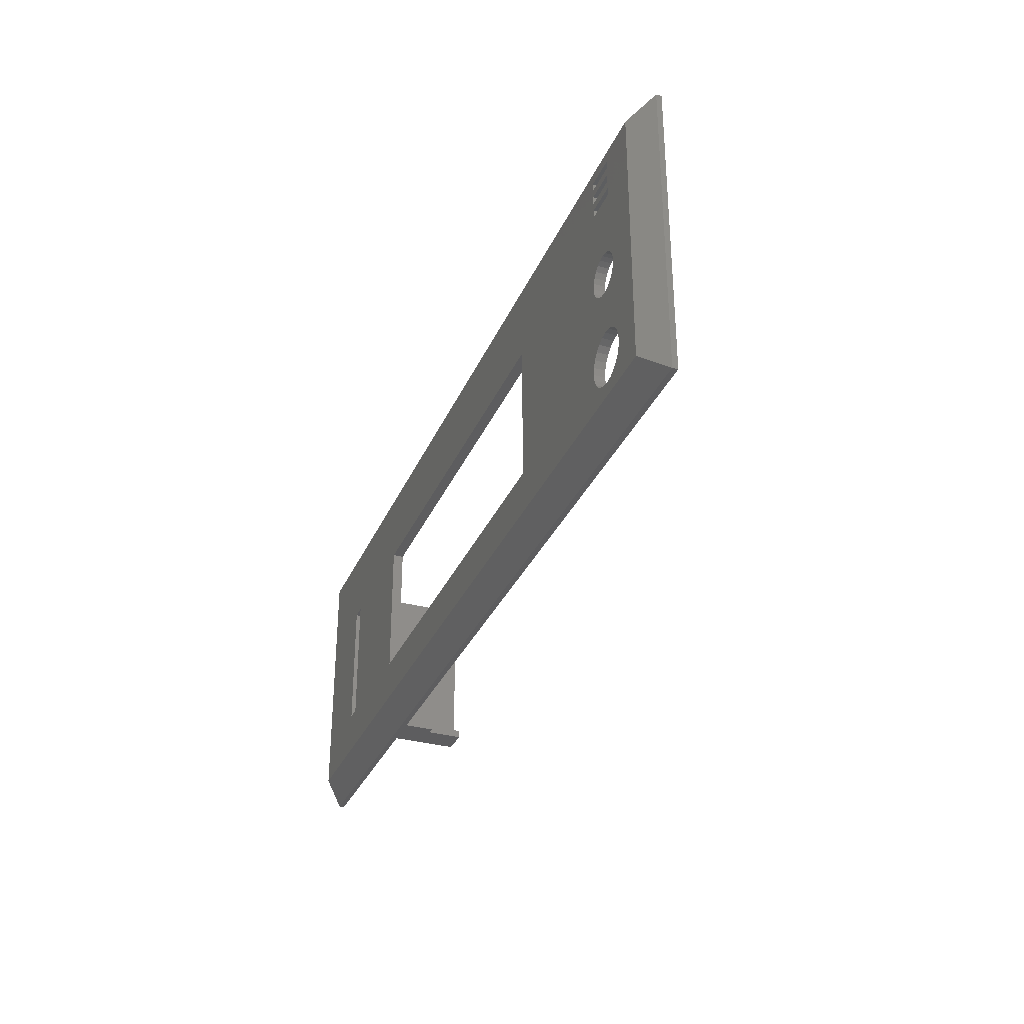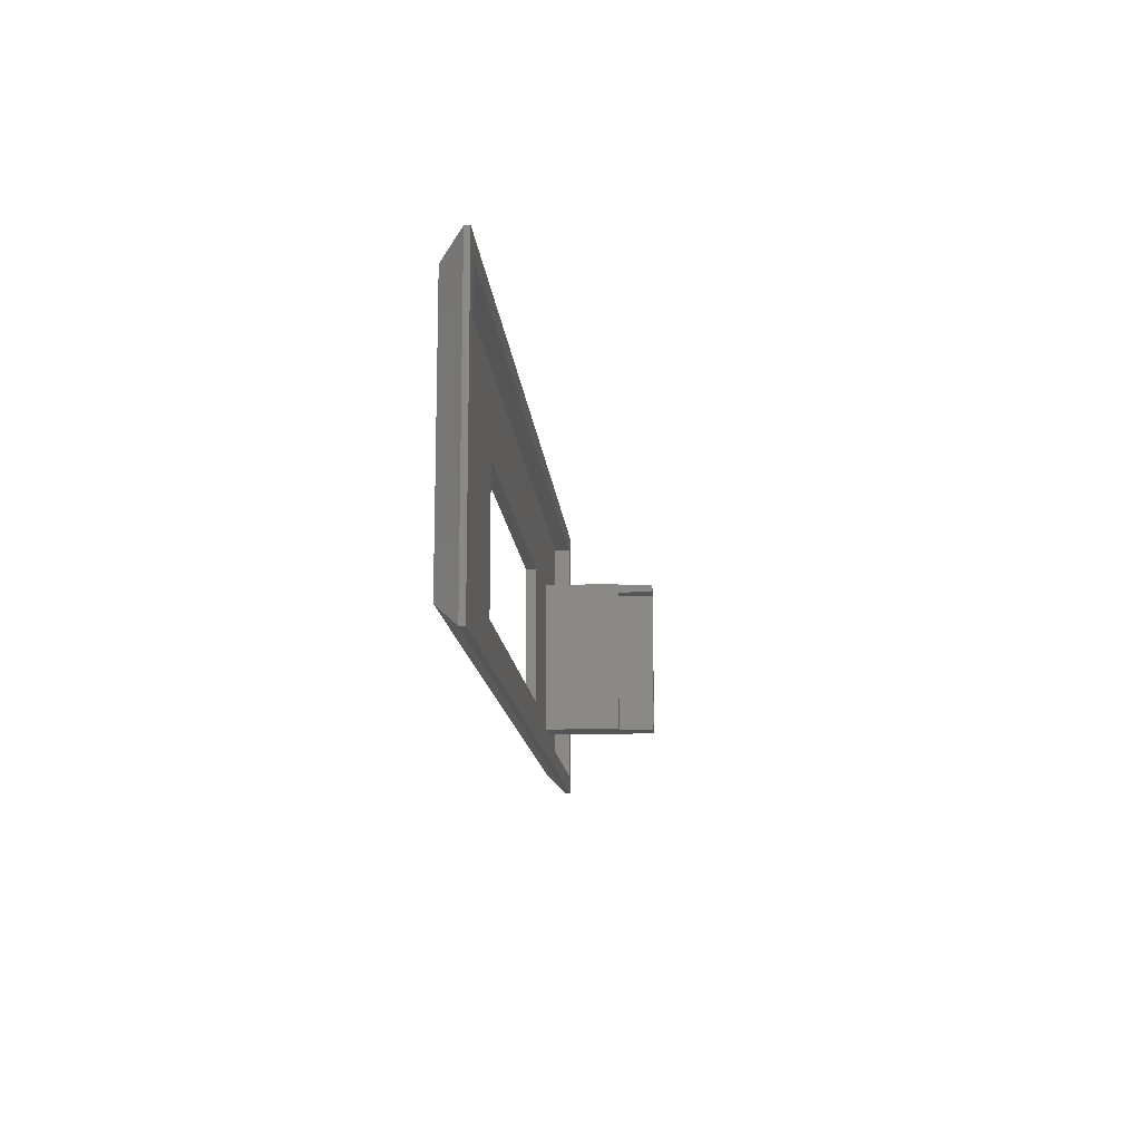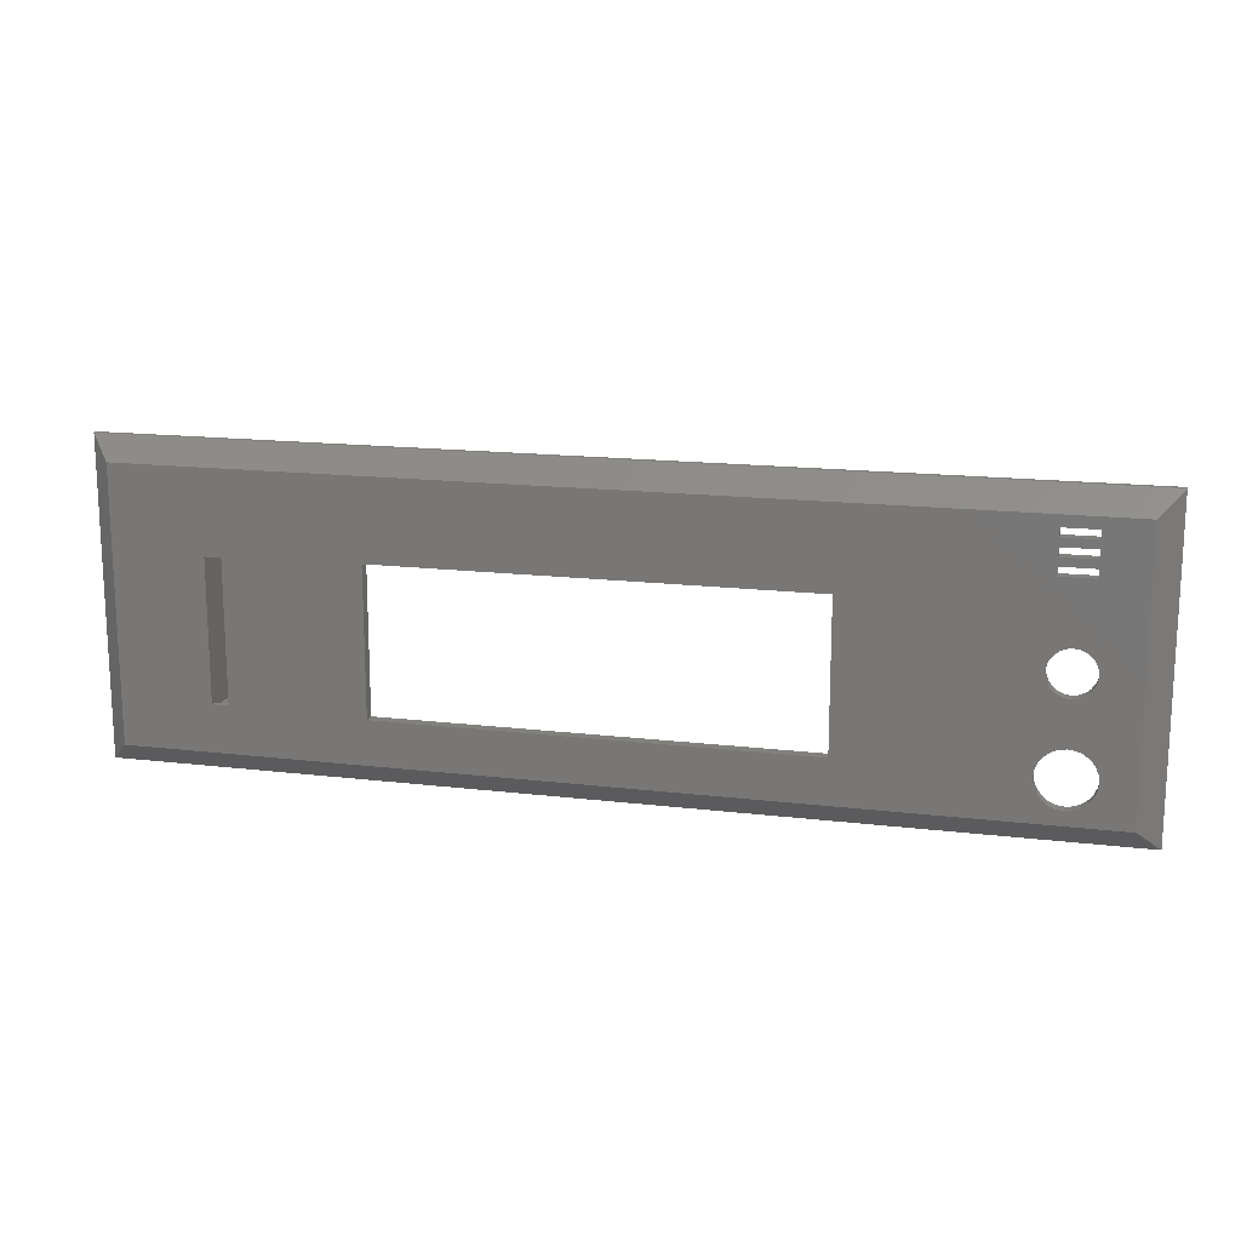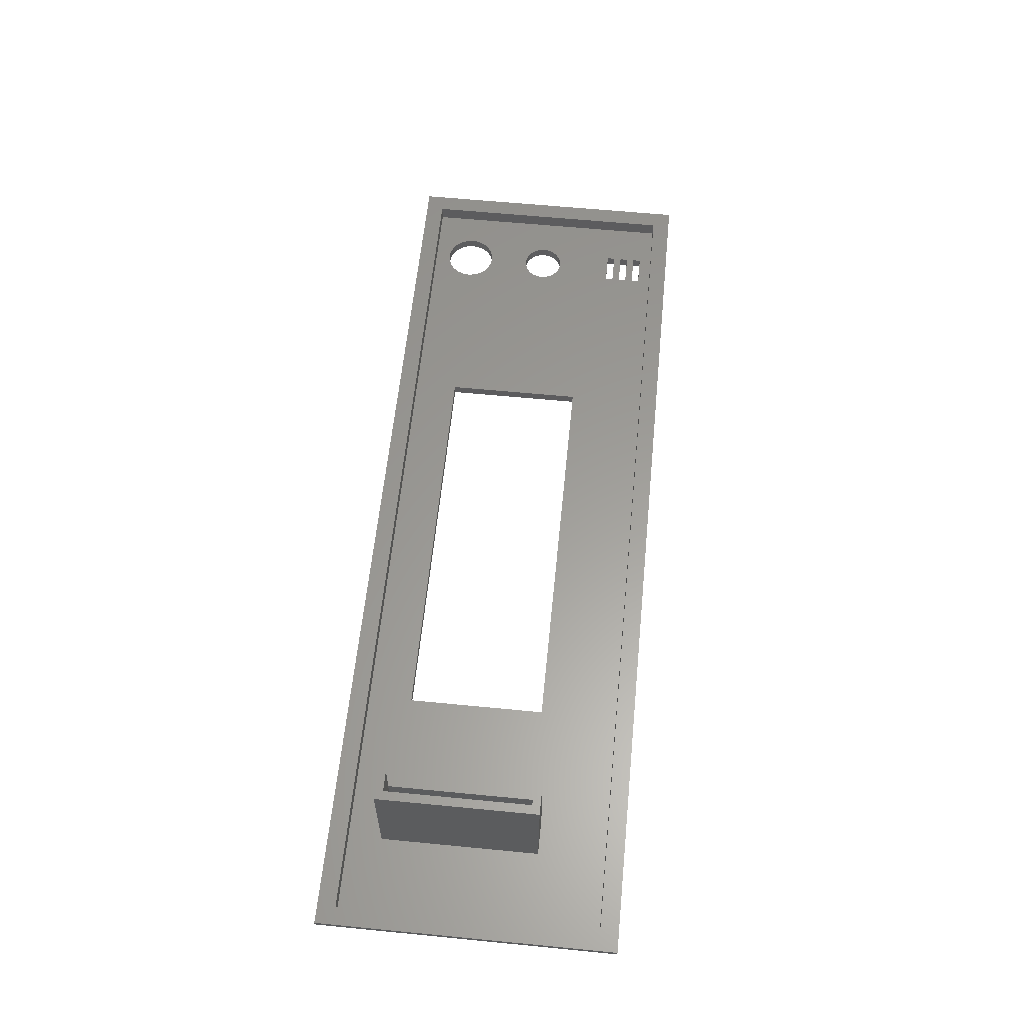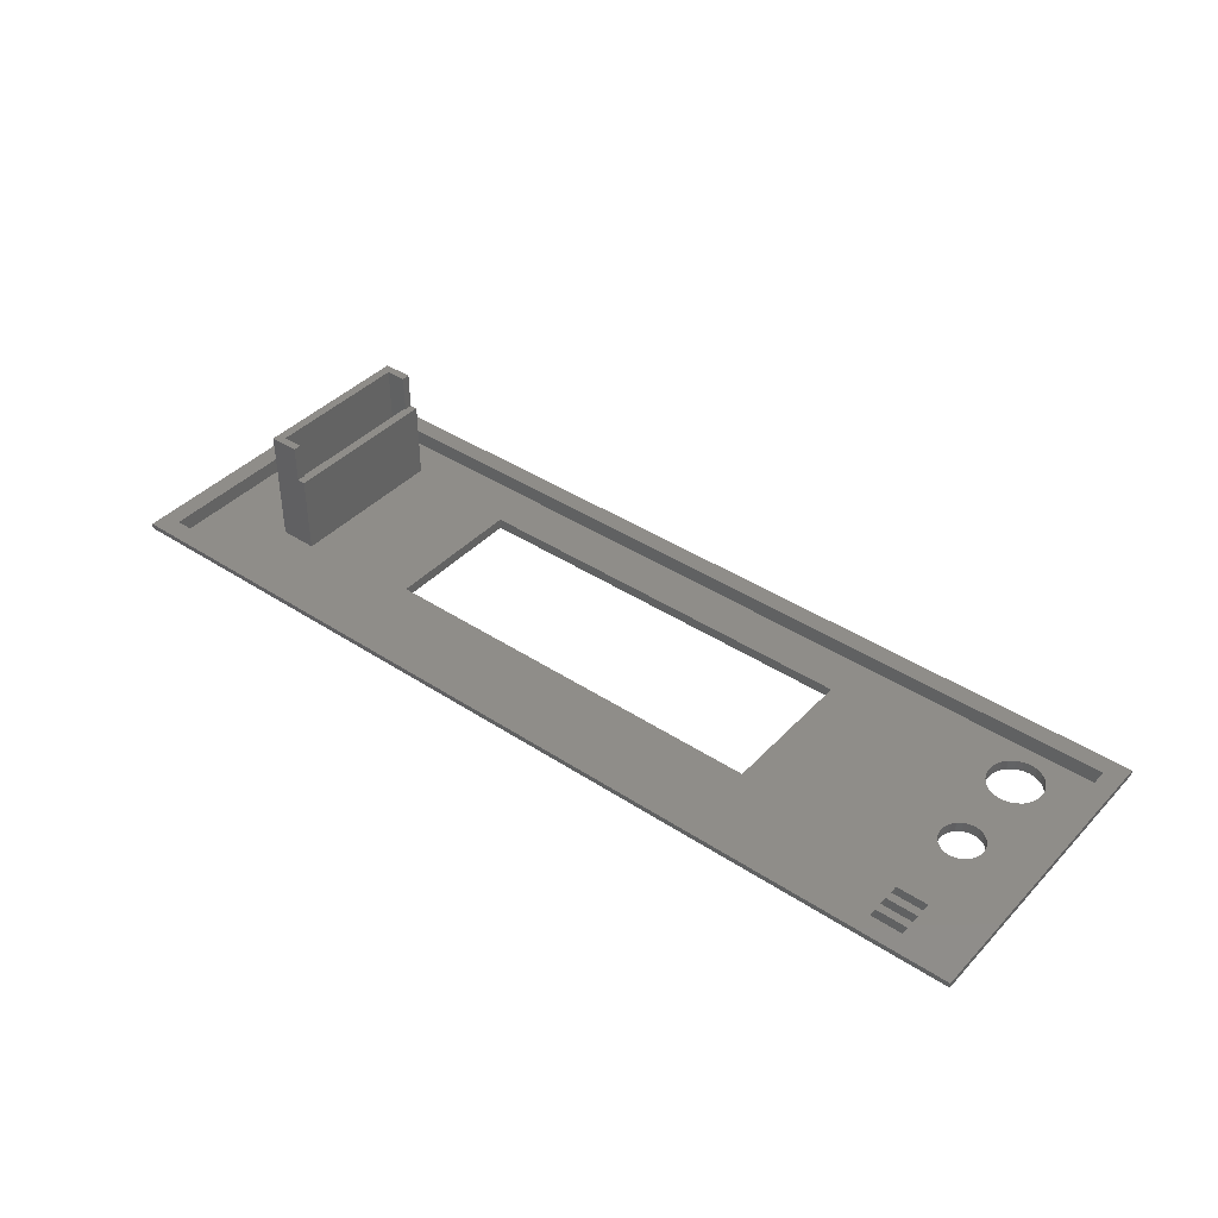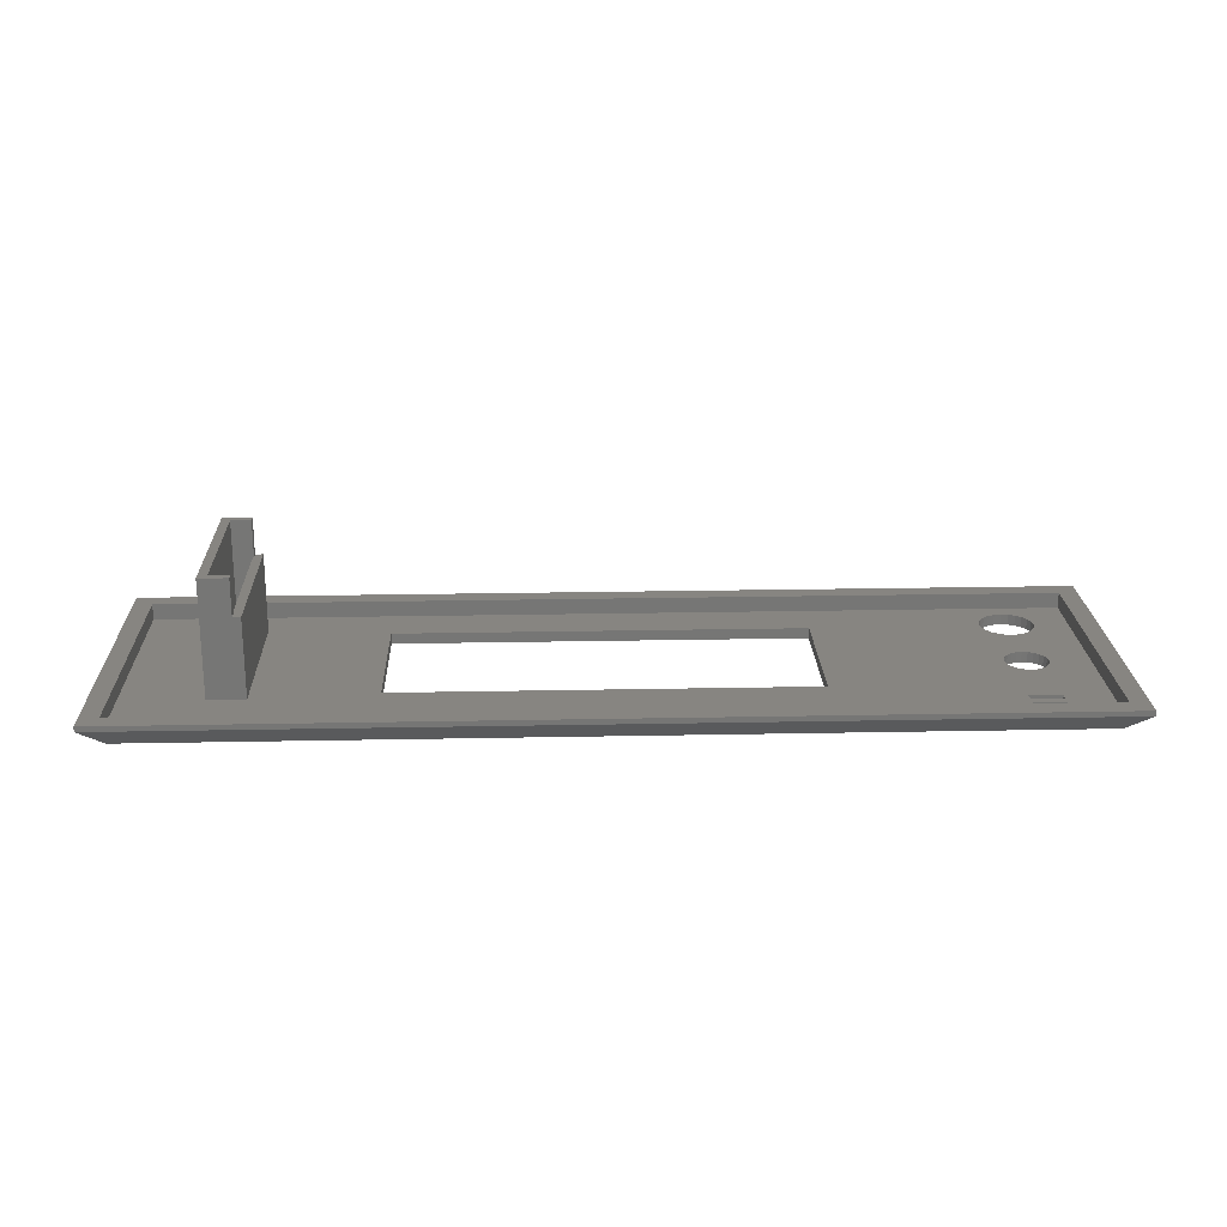
<metadata>
{"format":"stl","ext":"stl","renderer":"f3d","projection":"perspective","resolution":1024,"background":"white","views":[{"elev":-32.5,"azim":-111.0,"up":"+Y"},{"elev":-13.5,"azim":-85.5,"up":"+Y"},{"elev":15.9,"azim":-165.9,"up":"+Y"},{"elev":60.3,"azim":95.7,"up":"+Z"},{"elev":40.8,"azim":-141.3,"up":"+Z"},{"elev":21.8,"azim":178.0,"up":"+Z"}]}
</metadata>
<code>
# stl→obj: 180 verts, 388 faces
v 158 41 2
v 158 10.5 24
v 158 10.5 2
v 158 41 24
v 151 41 17
v 151 41 2
v 152.5 41 17
v 152.5 41 24
v 151 10.5 2
v 151 10.5 17
v 152.5 10.5 17
v 152.5 10.5 24
v 156.3 39.5 24
v 152.7 39.5 1.023
v 156.3 39.5 1.023
v 152.7 39.5 17
v 152.5 39.5 17
v 152.5 39.5 24
v 152.7 12 1.023
v 156.3 12 24
v 156.3 12 1.023
v 152.7 12 17
v 152.5 12 17
v 152.5 12 24
v 153 13 1.023
v 156 13 -1.762e-15
v 153 13 -1.762e-15
v 156 13 1.023
v 153 38.5 1.023
v 156 38.5 1.023
v 153 38.5 1.492e-05
v 156 38.5 1.492e-05
v 176.5 57.5 4
v 176.5 0.5 5
v 176.5 0.5 4
v 176.5 57.5 5
v 172.5 4.5 0
v 172.5 53.5 0
v 173 54 5
v 173 4 2
v 173 4 5
v 173 54 2
v 0.5 57.5 5
v 0.5 57.5 4
v 4.5 53.5 0
v 4.5 4.5 0
v 0.5 0.5 4
v 0.5 0.5 5
v 4 4 5
v 4 54 5
v 12.4 51.5 0
v 10.4 12 0
v 10.57 13.29 0
v 11.4 29 0
v 11.07 14.5 0
v 11.54 30.04 0
v 11.94 31 0
v 18.4 51.5 0
v 18.4 50 0
v 18.4 48.5 0
v 18.4 47 0
v 18.4 45.5 0
v 18.4 44 0
v 52 39 0
v 18.86 31 0
v 19.26 30.04 0
v 19.4 29 0
v 19.73 14.5 0
v 20.23 13.29 0
v 20.4 12 0
v 128.5 39 0
v 128.5 12.5 0
v 15.4 7 0
v 14.11 7.17 0
v 12.9 7.67 0
v 11.86 8.464 0
v 11.07 9.5 0
v 10.57 10.71 0
v 16.69 7.17 0
v 17.9 7.67 0
v 18.94 8.464 0
v 19.73 9.5 0
v 20.23 10.71 0
v 52 12.5 0
v 11.86 15.54 0
v 11.54 27.96 0
v 11.94 27 0
v 12.9 16.33 0
v 12.57 26.17 0
v 13.4 25.54 0
v 14.11 16.83 0
v 14.36 25.14 0
v 15.4 17 0
v 15.4 25 0
v 16.44 25.14 0
v 16.69 16.83 0
v 17.4 25.54 0
v 17.9 16.33 0
v 18.23 26.17 0
v 18.94 15.54 0
v 18.86 27 0
v 19.26 27.96 0
v 12.4 44 0
v 12.57 31.83 0
v 12.4 50 0
v 12.4 48.5 0
v 12.4 47 0
v 12.4 45.5 0
v 13.4 32.46 0
v 14.36 32.86 0
v 15.4 33 0
v 16.44 32.86 0
v 17.4 32.46 0
v 18.23 31.83 0
v 12.57 31.83 2
v 12.4 44 2
v 11.94 31 2
v 18.4 44 2
v 13.4 32.46 2
v 14.36 32.86 2
v 15.4 33 2
v 16.44 32.86 2
v 17.4 32.46 2
v 18.23 31.83 2
v 18.86 31 2
v 18.4 45.5 2
v 18.4 47 2
v 18.4 48.5 2
v 18.4 50 2
v 18.4 51.5 2
v 11.86 15.54 2
v 11.4 29 2
v 11.07 14.5 2
v 11.54 27.96 2
v 11.94 27 2
v 12.9 16.33 2
v 12.57 26.17 2
v 13.4 25.54 2
v 14.11 16.83 2
v 14.36 25.14 2
v 15.4 17 2
v 15.4 25 2
v 16.69 16.83 2
v 16.44 25.14 2
v 17.4 25.54 2
v 17.9 16.33 2
v 18.23 26.17 2
v 18.94 15.54 2
v 18.86 27 2
v 19.26 27.96 2
v 19.73 14.5 2
v 19.4 29 2
v 4 4 2
v 10.57 10.71 2
v 4 54 2
v 11.07 9.5 2
v 11.86 8.464 2
v 12.9 7.67 2
v 14.11 7.17 2
v 15.4 7 2
v 10.4 12 2
v 16.69 7.17 2
v 17.9 7.67 2
v 18.94 8.464 2
v 19.73 9.5 2
v 20.23 10.71 2
v 20.4 12 2
v 52 12.5 2
v 128.5 12.5 2
v 128.5 39 2
v 12.4 51.5 2
v 10.57 13.29 2
v 11.54 30.04 2
v 12.4 45.5 2
v 12.4 47 2
v 12.4 48.5 2
v 12.4 50 2
v 52 39 2
v 19.26 30.04 2
v 20.23 13.29 2
f 1 2 3
f 2 1 4
f 5 1 6
f 1 5 7
f 7 4 1
f 4 7 8
f 5 9 10
f 9 5 6
f 2 9 3
f 9 2 11
f 9 11 10
f 11 2 12
f 13 14 15
f 14 13 16
f 16 13 17
f 17 13 18
f 19 20 21
f 20 19 22
f 20 22 23
f 20 23 24
f 25 26 27
f 26 25 28
f 19 25 14
f 25 19 21
f 14 25 29
f 25 21 28
f 29 15 14
f 15 29 30
f 15 30 28
f 15 28 21
f 30 31 32
f 31 30 29
f 20 15 21
f 15 20 13
f 22 17 23
f 17 22 16
f 11 5 10
f 5 11 17
f 5 17 7
f 17 11 23
f 31 25 27
f 25 31 29
f 2 24 12
f 24 2 20
f 20 2 13
f 13 8 18
f 8 13 4
f 4 13 2
f 12 23 11
f 23 12 24
f 18 7 17
f 7 18 8
f 19 16 22
f 16 19 14
f 30 26 28
f 26 30 32
f 30 26 28
f 26 30 32
f 31 25 27
f 25 31 29
f 33 34 35
f 34 33 36
f 33 37 38
f 37 33 35
f 39 40 41
f 40 39 42
f 43 33 44
f 33 43 36
f 33 45 44
f 45 33 38
f 46 35 47
f 35 46 37
f 35 48 47
f 48 35 34
f 43 47 48
f 47 43 44
f 44 46 47
f 46 44 45
f 48 49 43
f 49 48 34
f 49 34 41
f 41 34 39
f 43 50 36
f 50 43 49
f 36 50 39
f 36 39 34
f 45 51 46
f 51 45 38
f 46 51 52
f 52 51 53
f 53 51 54
f 53 54 55
f 54 51 56
f 56 51 57
f 51 38 58
f 58 38 59
f 59 38 60
f 60 38 61
f 61 38 62
f 62 38 63
f 63 38 64
f 63 64 65
f 65 64 66
f 66 64 67
f 67 64 68
f 68 64 69
f 69 64 70
f 64 38 71
f 71 38 31
f 71 31 72
f 31 38 32
f 32 38 26
f 46 73 37
f 73 46 74
f 74 46 75
f 75 46 76
f 76 46 77
f 77 46 78
f 78 46 52
f 37 73 79
f 37 79 80
f 37 80 81
f 37 81 82
f 37 82 83
f 37 83 70
f 37 70 84
f 84 70 64
f 37 84 72
f 37 72 27
f 27 72 31
f 37 27 26
f 37 26 38
f 54 85 55
f 85 54 86
f 85 86 87
f 85 87 88
f 88 87 89
f 88 89 90
f 88 90 91
f 91 90 92
f 91 92 93
f 93 92 94
f 93 94 95
f 93 95 96
f 96 95 97
f 96 97 98
f 98 97 99
f 98 99 100
f 100 99 101
f 100 101 102
f 100 102 68
f 68 102 67
f 57 103 104
f 103 57 51
f 103 51 105
f 103 105 106
f 103 106 107
f 103 107 108
f 104 103 63
f 104 63 109
f 109 63 110
f 110 63 111
f 111 63 112
f 112 63 113
f 113 63 114
f 114 63 65
f 61 108 107
f 108 61 62
f 59 106 105
f 106 59 60
f 115 116 117
f 116 115 118
f 118 115 119
f 118 119 120
f 118 120 121
f 118 121 122
f 118 122 123
f 118 123 124
f 118 124 125
f 118 125 126
f 126 125 127
f 127 125 128
f 128 125 129
f 129 125 130
f 131 132 133
f 132 131 134
f 134 131 135
f 135 131 136
f 135 136 137
f 137 136 138
f 138 136 139
f 138 139 140
f 140 139 141
f 140 141 142
f 142 141 143
f 142 143 144
f 144 143 145
f 145 143 146
f 145 146 147
f 147 146 148
f 147 148 149
f 149 148 150
f 150 148 151
f 150 151 152
f 153 154 155
f 154 153 156
f 156 153 157
f 157 153 158
f 158 153 159
f 159 153 160
f 160 153 40
f 155 154 161
f 160 40 162
f 162 40 163
f 163 40 164
f 164 40 165
f 165 40 166
f 166 40 167
f 167 40 168
f 168 40 169
f 169 40 9
f 169 9 170
f 9 40 3
f 3 40 1
f 155 171 42
f 171 155 161
f 171 161 172
f 171 172 132
f 132 172 133
f 171 132 173
f 171 173 117
f 171 117 116
f 171 116 174
f 171 174 175
f 171 175 176
f 171 176 177
f 42 171 130
f 42 130 178
f 178 130 125
f 178 125 179
f 178 179 152
f 178 152 151
f 178 151 180
f 178 180 167
f 178 167 168
f 42 178 170
f 42 170 6
f 6 170 9
f 42 6 1
f 42 1 40
f 128 177 176
f 177 128 129
f 126 175 174
f 175 126 127
f 170 64 71
f 64 170 178
f 64 168 84
f 168 64 178
f 168 72 84
f 72 168 169
f 170 72 169
f 72 170 71
f 140 94 92
f 94 140 142
f 142 95 94
f 95 142 144
f 144 97 95
f 97 144 145
f 145 99 97
f 99 145 147
f 149 99 147
f 99 149 101
f 150 101 149
f 101 150 102
f 152 102 150
f 102 152 67
f 179 67 152
f 67 179 66
f 125 66 179
f 66 125 65
f 124 65 125
f 65 124 114
f 124 113 114
f 113 124 123
f 123 112 113
f 112 123 122
f 122 111 112
f 111 122 121
f 121 110 111
f 110 121 120
f 120 109 110
f 109 120 119
f 119 104 109
f 104 119 115
f 104 117 57
f 117 104 115
f 57 173 56
f 173 57 117
f 56 132 54
f 132 56 173
f 54 134 86
f 134 54 132
f 86 135 87
f 135 86 134
f 87 137 89
f 137 87 135
f 137 90 89
f 90 137 138
f 138 92 90
f 92 138 140
f 39 155 42
f 155 39 50
f 126 108 62
f 108 126 174
f 126 63 118
f 63 126 62
f 116 63 103
f 63 116 118
f 108 116 103
f 116 108 174
f 177 59 105
f 59 177 129
f 51 177 105
f 177 51 171
f 130 51 58
f 51 130 171
f 130 59 129
f 59 130 58
f 128 61 127
f 61 128 60
f 175 61 107
f 61 175 127
f 106 175 107
f 175 106 176
f 128 106 60
f 106 128 176
f 143 93 96
f 93 143 141
f 141 91 93
f 91 141 139
f 139 88 91
f 88 139 136
f 136 85 88
f 85 136 131
f 85 133 55
f 133 85 131
f 55 172 53
f 172 55 133
f 53 161 52
f 161 53 172
f 52 154 78
f 154 52 161
f 78 156 77
f 156 78 154
f 77 157 76
f 157 77 156
f 157 75 76
f 75 157 158
f 158 74 75
f 74 158 159
f 159 73 74
f 73 159 160
f 160 79 73
f 79 160 162
f 162 80 79
f 80 162 163
f 163 81 80
f 81 163 164
f 165 81 164
f 81 165 82
f 166 82 165
f 82 166 83
f 167 83 166
f 83 167 70
f 180 70 167
f 70 180 69
f 151 69 180
f 69 151 68
f 148 68 151
f 68 148 100
f 148 98 100
f 98 148 146
f 146 96 98
f 96 146 143
f 155 49 153
f 49 155 50
f 49 40 153
f 40 49 41

</code>
